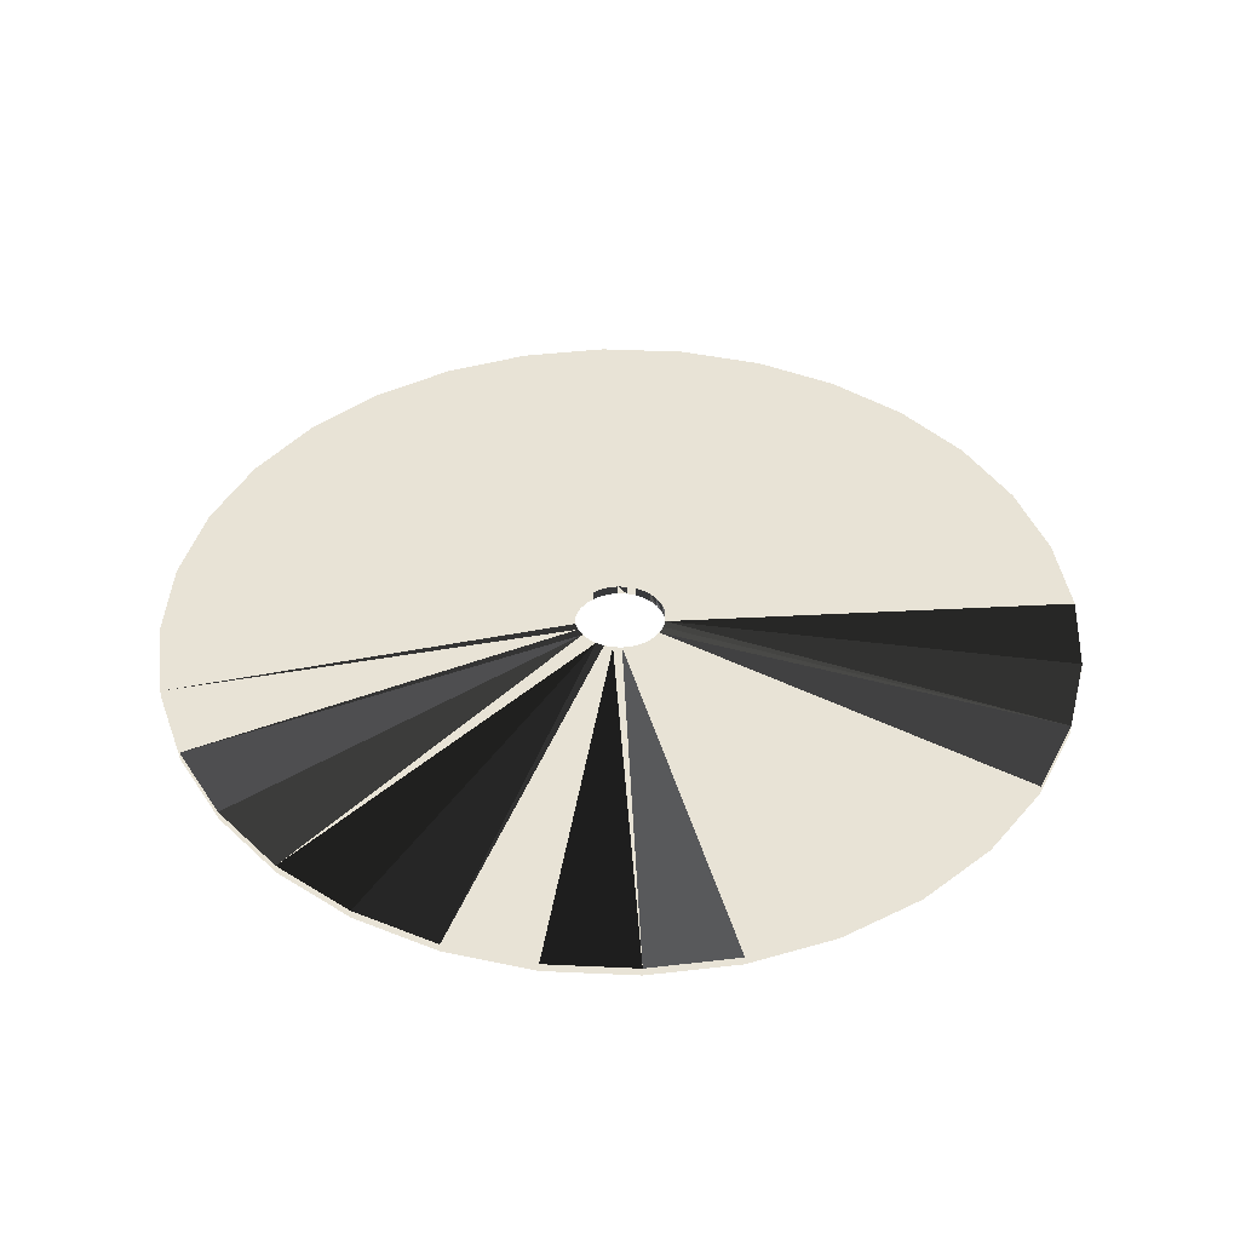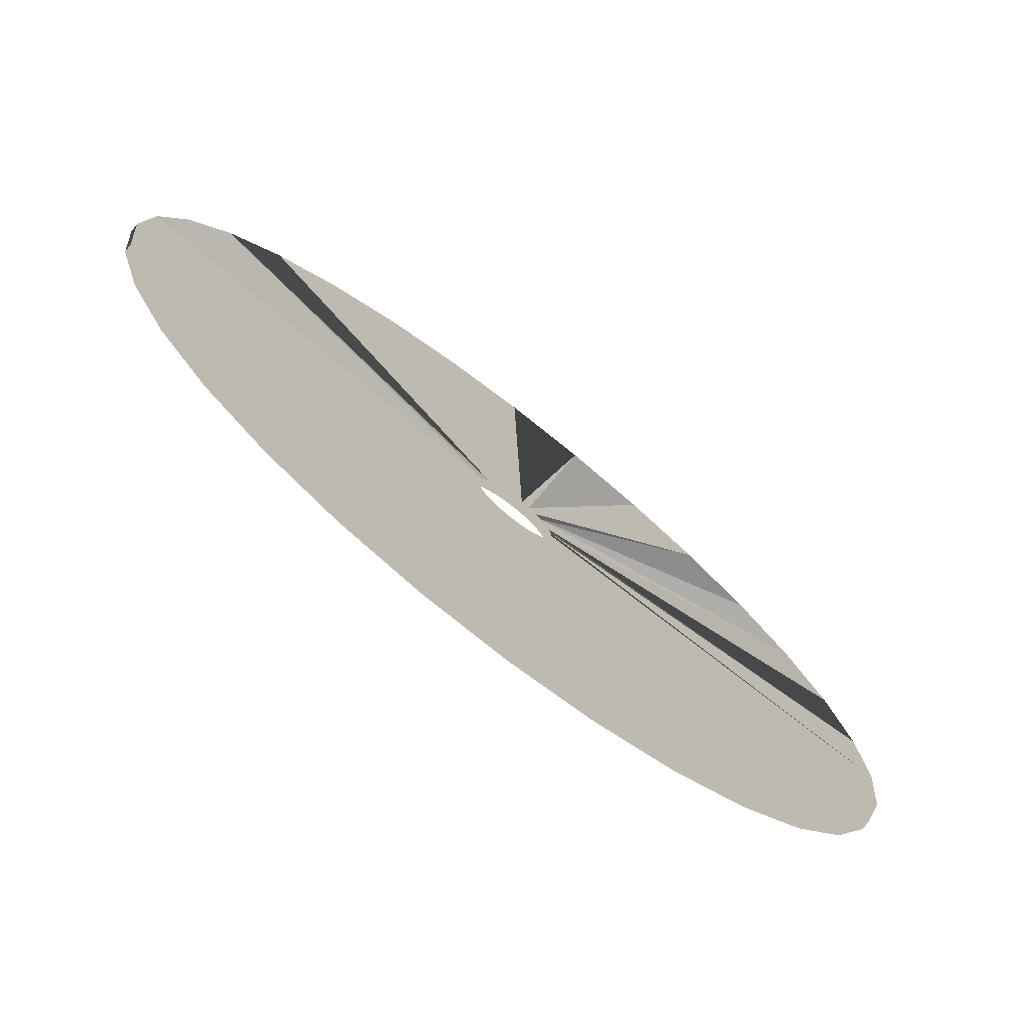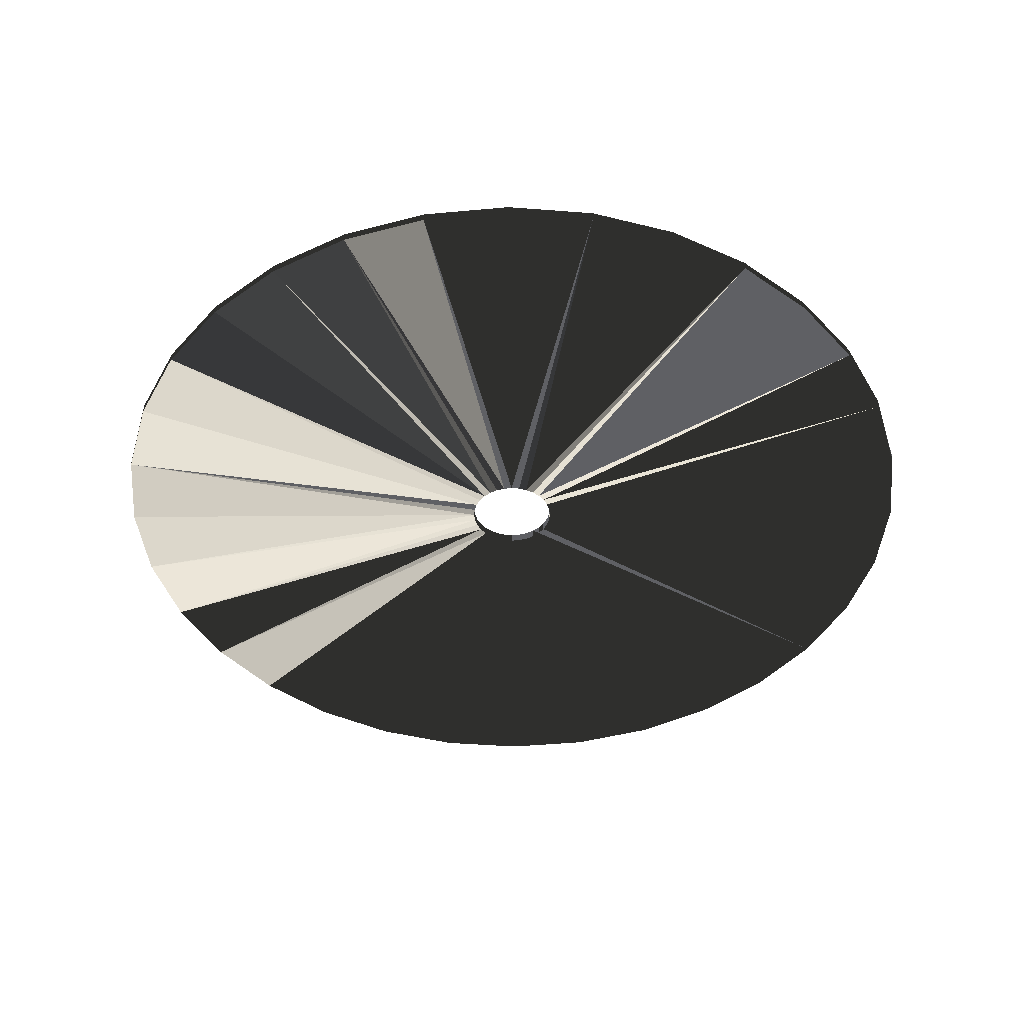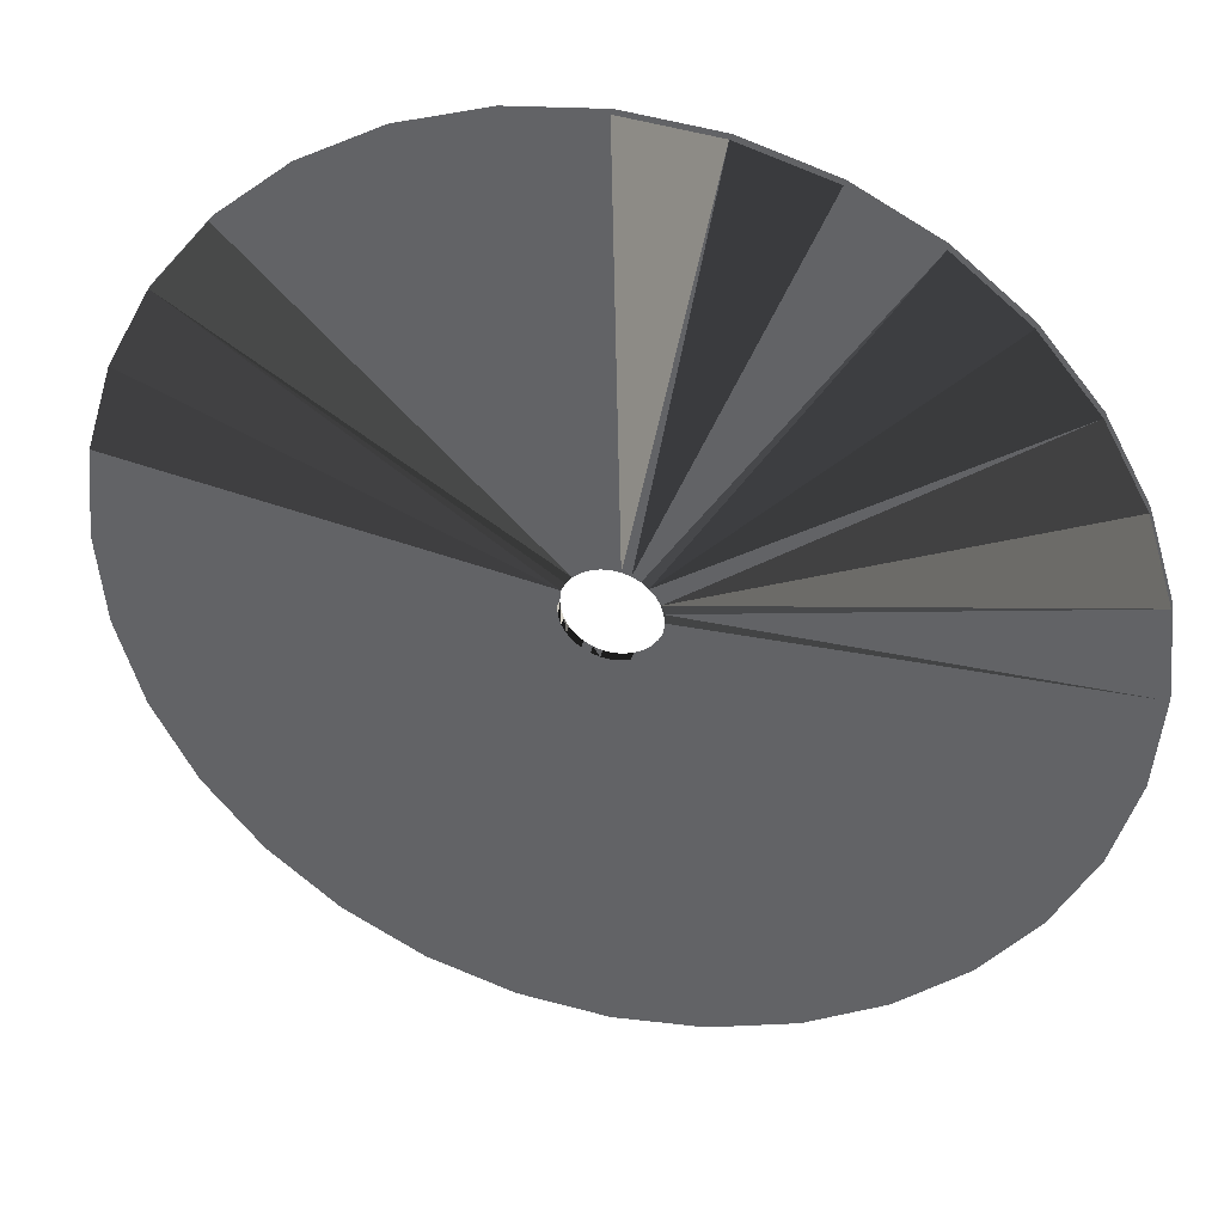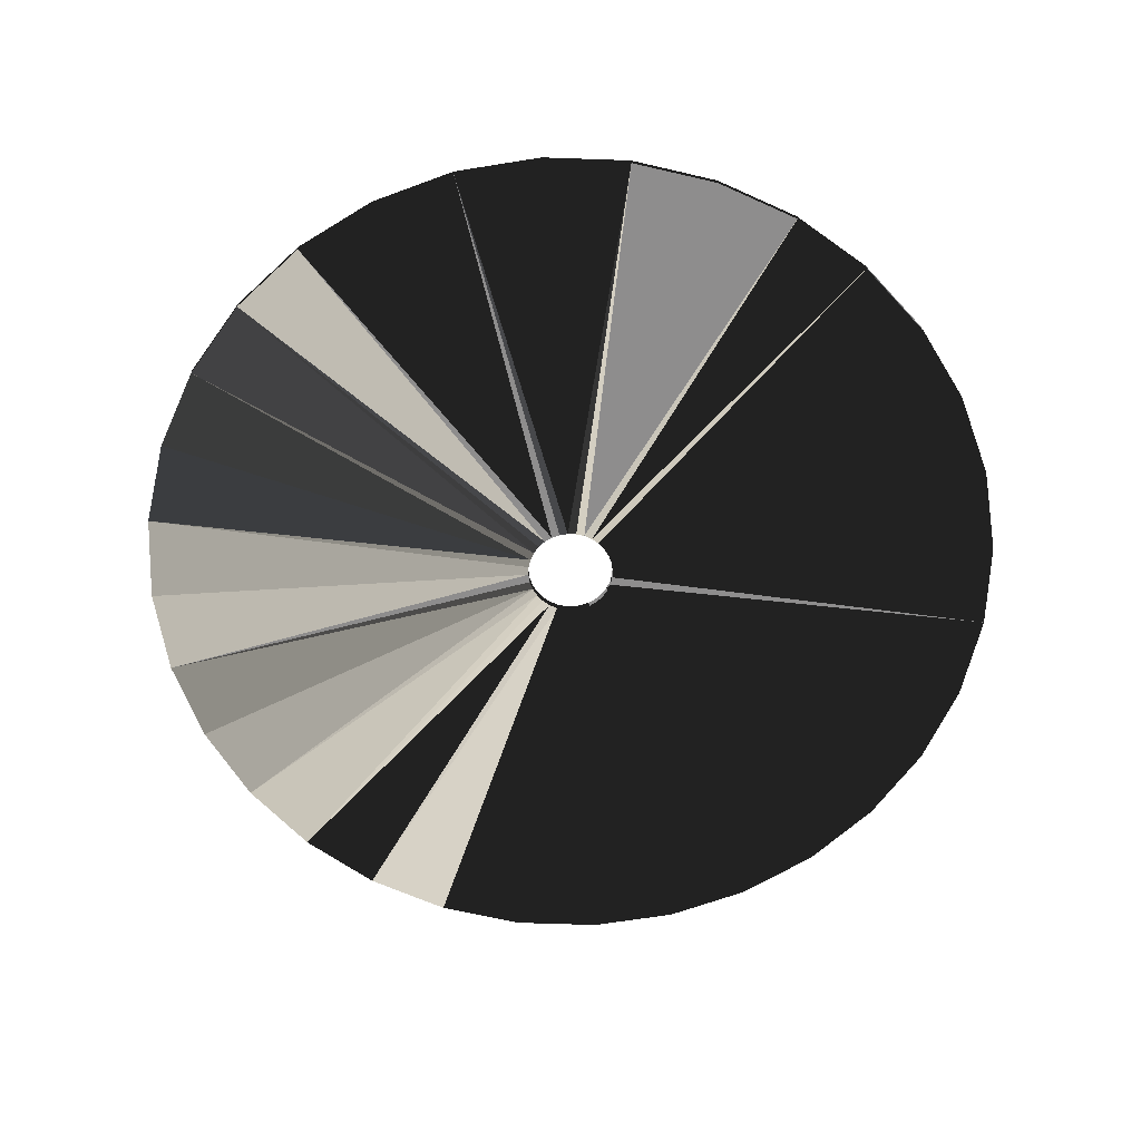
<metadata>
{"format":"obj","ext":"obj","renderer":"f3d","projection":"perspective","resolution":1024,"background":"white","views":[{"elev":41.7,"azim":166.3,"up":"+Z"},{"elev":-75.1,"azim":-37.9,"up":"+Y"},{"elev":-44.0,"azim":-157.0,"up":"+Z"},{"elev":36.7,"azim":14.4,"up":"+Y"},{"elev":-64.7,"azim":-131.4,"up":"+Z"}]}
</metadata>
<code>
v -1 10 0
v 9.003 -0 0
v -2.951 9.811 0
v -4.828 9.242 0
v -6.557 8.317 0
v -101 -0 2.001
v -101 -0 0
v -99.08 -19.51 0
v -99.08 -19.51 2.001
v -8.073 7.073 0
v -9.317 5.557 0
v -10.81 -1.951 2.001
v -10.81 -1.951 0
v -11 0 0
v -11 0 2.001
v -10.24 3.828 0
v -10.24 -3.828 2.001
v -10.24 -3.828 0
v 18.51 98.08 0
v 37.27 92.39 0
v 54.56 83.15 0
v 69.71 70.71 0
v 82.15 55.56 0
v -9.317 -5.557 2.001
v 91.39 38.27 0
v 97.08 19.51 0
v -9.317 -5.557 0
v 99 -0 0
v -8.073 -7.073 2.001
v -8.073 -7.073 0
v -99.08 19.51 0
v -93.39 38.27 0
v -84.15 55.56 0
v -71.71 70.71 0
v -56.56 83.15 0
v -39.27 92.39 0
v -6.557 -8.317 2.001
v -20.51 98.08 0
v -6.557 -8.317 0
v -4.828 -9.242 2.001
v -4.828 -9.242 0
v -2.951 -9.811 2.001
v -2.951 -9.811 0
v -1 -10 0
v -1 -10 2.001
v 0.951 -9.811 2.001
v 0.951 -9.811 0
v 2.828 -9.242 2.001
v 2.828 -9.242 0
v 4.557 -8.317 2.001
v 4.557 -8.317 0
v 6.073 -7.073 2.001
v 6.073 -7.073 0
v 7.317 -5.557 2.001
v 7.317 -5.557 0
v 8.242 -3.828 2.001
v 8.242 -3.828 0
v 8.811 -1.951 2.001
v 8.811 -1.951 0
v 9.003 0 2.001
v -10.81 1.951 0
v 8.811 1.951 0
v 8.242 3.828 0
v 7.317 5.557 0
v 6.073 7.073 0
v 4.557 8.317 0
v 2.828 9.242 0
v 0.951 9.811 0
v -1 100 0
v 0.951 9.811 2.001
v -1 10 2.001
v -1 100 2.001
v 99 -0 2.001
v 97.08 19.51 2.001
v 91.39 38.27 2.001
v 82.15 55.56 2.001
v 69.71 70.71 2.001
v 54.56 83.15 2.001
v 37.27 92.39 2.001
v 18.51 98.08 2.001
v -20.51 98.08 2.001
v -39.27 92.39 2.001
v -56.56 83.15 2.001
v -71.71 70.71 2.001
v -84.15 55.56 2.001
v -93.39 38.27 2.001
v -99.08 19.51 2.001
v 97.08 -19.51 0
v 91.39 -38.27 0
v 82.15 -55.56 0
v 69.71 -70.71 0
v 54.56 -83.15 0
v 37.27 -92.39 0
v 18.51 -98.08 0
v -1 -100 0
v -20.51 -98.08 0
v -39.27 -92.39 0
v -56.56 -83.15 0
v -71.71 -70.71 0
v -84.15 -55.56 0
v -93.39 -38.27 0
v -2.951 9.811 2.001
v -4.828 9.242 2.001
v -6.557 8.317 2.001
v -8.073 7.073 2.001
v -9.317 5.557 2.001
v -10.24 3.828 2.001
v -10.81 1.951 2.001
v 8.811 1.951 2.001
v 8.242 3.828 2.001
v 7.317 5.557 2.001
v 6.073 7.073 2.001
v 4.557 8.317 2.001
v 2.828 9.242 2.001
v -1 -100 2.001
v 18.51 -98.08 2.001
v 37.27 -92.39 2.001
v 54.56 -83.15 2.001
v 69.71 -70.71 2.001
v 82.15 -55.56 2.001
v 91.39 -38.27 2.001
v 97.08 -19.51 2.001
v -93.39 -38.27 2.001
v -84.15 -55.56 2.001
v -71.71 -70.71 2.001
v -56.56 -83.15 2.001
v -39.27 -92.39 2.001
v -20.51 -98.08 2.001
f 4 38 3
f 38 69 3
f 6 7 8
f 6 8 9
f 5 35 4
f 12 13 14
f 12 14 15
f 17 18 13
f 17 13 12
f 64 65 23
f 63 64 23
f 23 25 63
f 25 26 63
f 62 63 26
f 26 28 62
f 2 62 28
f 24 27 18
f 24 18 17
f 29 30 27
f 29 27 24
f 37 39 30
f 37 30 29
f 33 16 32
f 32 16 31
f 34 10 33
f 35 10 34
f 36 4 35
f 38 4 36
f 31 61 7
f 40 41 39
f 40 39 37
f 42 43 41
f 42 41 40
f 44 43 42
f 44 42 45
f 39 41 98
f 44 45 47
f 46 47 45
f 48 49 47
f 48 47 46
f 44 95 43
f 50 51 49
f 50 49 48
f 52 53 51
f 52 51 50
f 54 55 53
f 54 53 52
f 56 57 55
f 56 55 54
f 58 59 57
f 58 57 56
f 89 90 57
f 2 59 58
f 2 58 60
f 59 88 57
f 88 89 57
f 2 28 59
f 16 33 11
f 14 7 61
f 61 31 16
f 22 23 65
f 21 22 65
f 65 66 21
f 66 67 21
f 20 21 67
f 68 19 67
f 1 3 69
f 10 35 5
f 11 33 10
f 68 1 69
f 69 19 68
f 20 67 19
f 80 72 70
f 76 110 75
f 74 75 110
f 77 112 76
f 80 114 79
f 78 112 77
f 113 112 78
f 110 109 74
f 73 109 60
f 84 85 105
f 106 105 85
f 107 106 85
f 85 86 107
f 86 87 107
f 108 107 87
f 87 6 108
f 15 108 6
f 15 6 12
f 17 12 9
f 40 128 42
f 128 115 42
f 46 45 115
f 88 59 28
f 94 95 47
f 92 93 49
f 90 91 53
f 55 57 90
f 53 55 90
f 91 92 53
f 51 53 92
f 49 51 92
f 93 94 49
f 47 49 94
f 44 47 95
f 96 43 95
f 14 13 7
f 18 8 13
f 7 13 8
f 27 30 100
f 98 99 30
f 97 98 41
f 41 43 96
f 96 97 41
f 30 39 98
f 99 100 30
f 18 27 100
f 100 101 18
f 8 18 101
f 114 80 70
f 71 70 72
f 102 71 72
f 72 81 102
f 103 102 81
f 81 82 103
f 82 83 103
f 104 103 83
f 105 104 83
f 83 84 105
f 73 74 109
f 110 76 111
f 111 76 112
f 113 78 114
f 78 79 114
f 52 50 118
f 56 122 58
f 60 58 73
f 119 120 52
f 116 117 48
f 115 116 46
f 45 42 115
f 48 46 116
f 117 118 48
f 50 48 118
f 118 119 52
f 54 52 120
f 56 54 120
f 120 121 56
f 122 56 121
f 73 58 122
f 125 126 29
f 124 125 29
f 37 29 126
f 40 37 126
f 127 40 126
f 128 40 127
f 29 24 124
f 24 17 124
f 123 124 17
f 9 123 17
f 6 9 12
f 87 31 7
f 87 7 6
f 86 32 31
f 86 31 87
f 70 68 67
f 70 67 114
f 85 33 32
f 85 32 86
f 84 34 33
f 84 33 85
f 70 1 68
f 83 35 34
f 83 34 84
f 73 88 28
f 82 36 35
f 82 35 83
f 122 88 73
f 81 38 36
f 81 36 82
f 121 89 88
f 121 88 122
f 38 72 69
f 120 90 89
f 120 89 121
f 72 38 81
f 119 91 90
f 119 90 120
f 80 19 69
f 80 69 72
f 118 92 91
f 118 91 119
f 117 93 92
f 117 92 118
f 79 20 19
f 79 19 80
f 116 94 93
f 116 93 117
f 78 21 20
f 78 20 79
f 115 95 94
f 115 94 116
f 77 22 21
f 77 21 78
f 128 96 95
f 128 95 115
f 77 76 23
f 77 23 22
f 128 127 97
f 128 97 96
f 76 75 25
f 76 25 23
f 127 126 98
f 127 98 97
f 75 74 26
f 75 26 25
f 126 125 99
f 126 99 98
f 124 100 99
f 124 99 125
f 74 73 28
f 74 28 26
f 123 101 100
f 123 100 124
f 1 70 71
f 9 8 101
f 9 101 123
f 102 3 1
f 102 1 71
f 103 4 3
f 103 3 102
f 104 5 4
f 104 4 103
f 105 10 5
f 105 5 104
f 106 11 10
f 106 10 105
f 107 16 11
f 107 11 106
f 108 61 16
f 108 16 107
f 15 14 61
f 15 61 108
f 109 62 2
f 109 2 60
f 110 63 62
f 110 62 109
f 111 64 63
f 111 63 110
f 112 65 64
f 112 64 111
f 113 66 65
f 113 65 112
f 114 67 66
f 114 66 113

</code>
